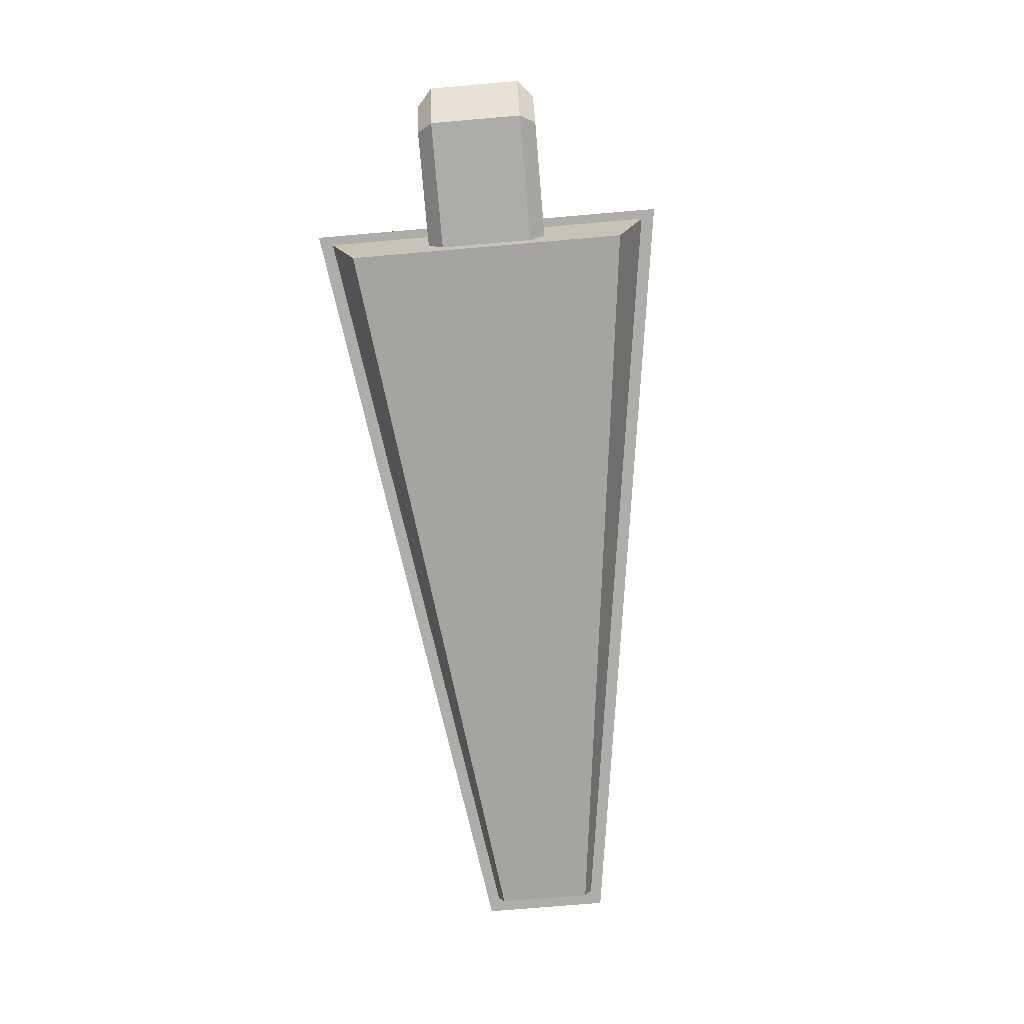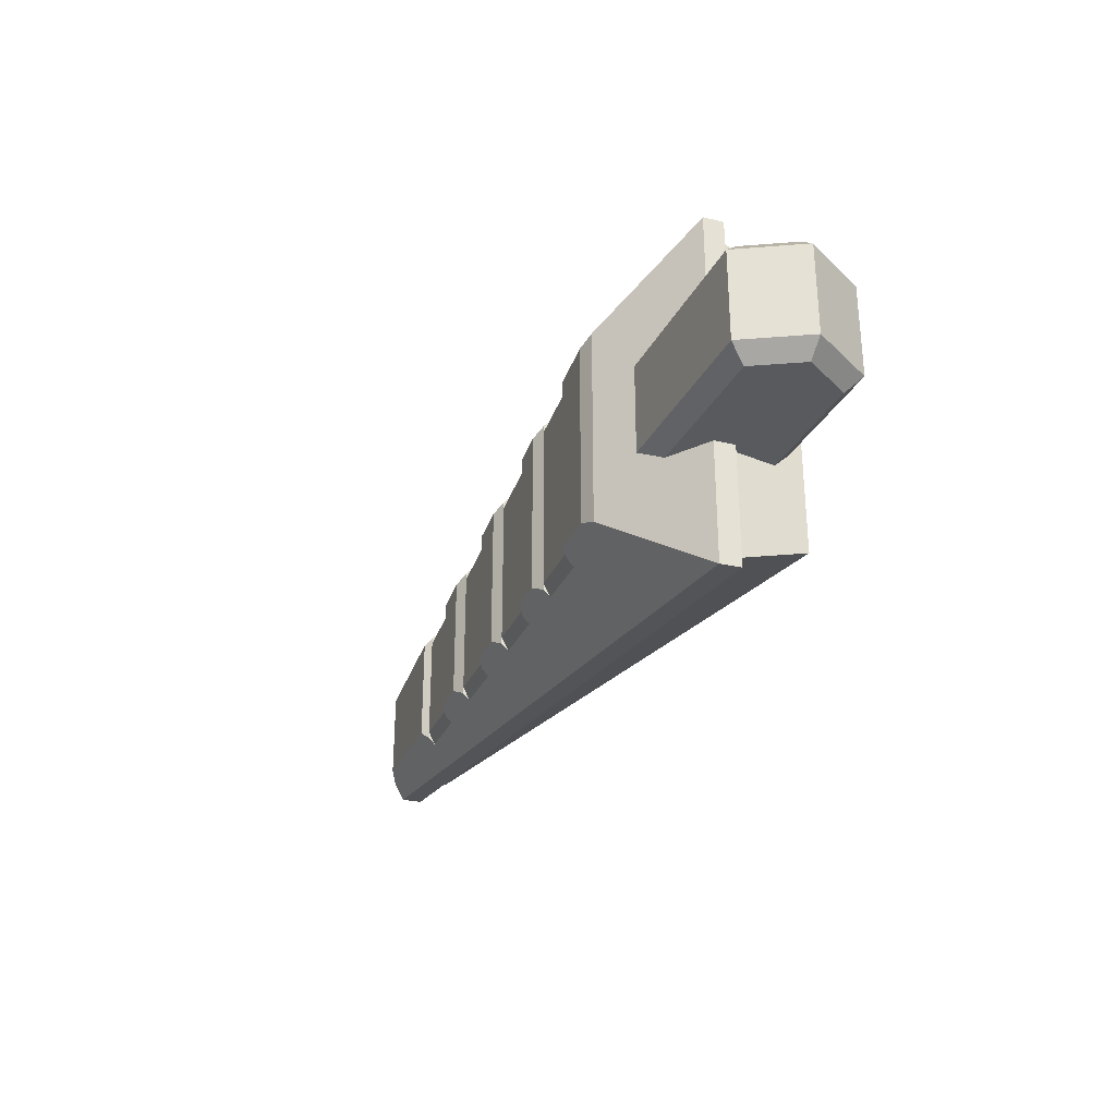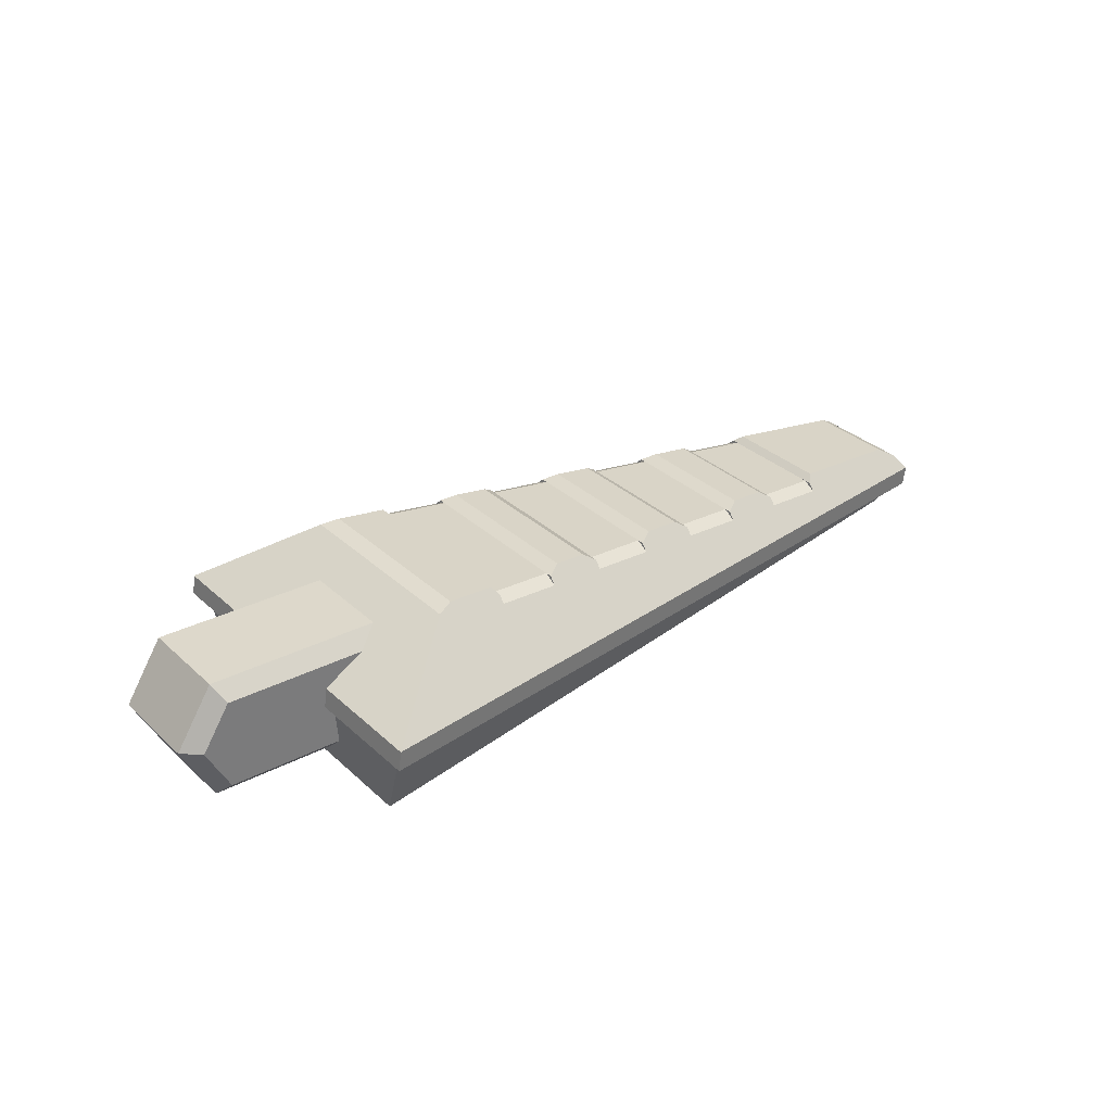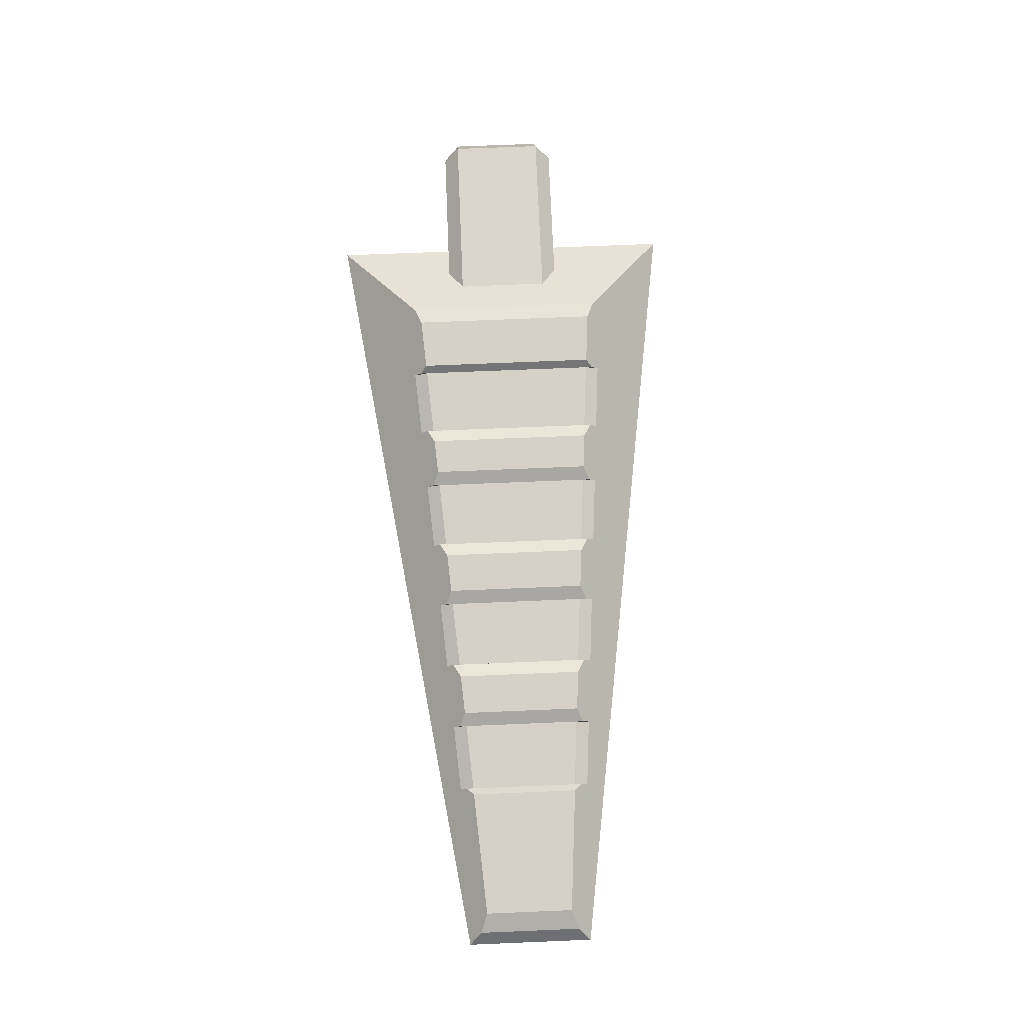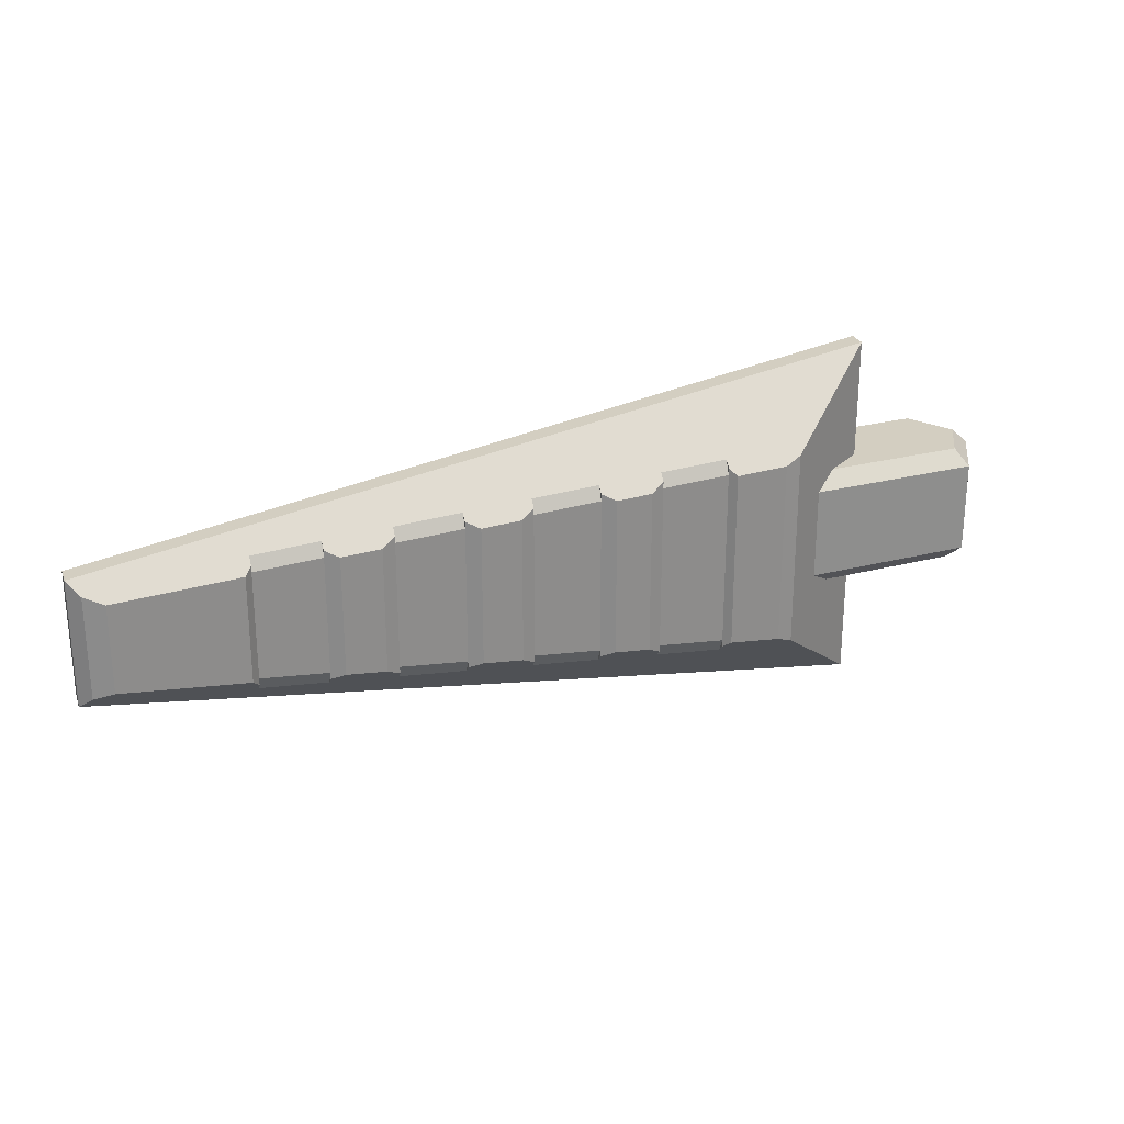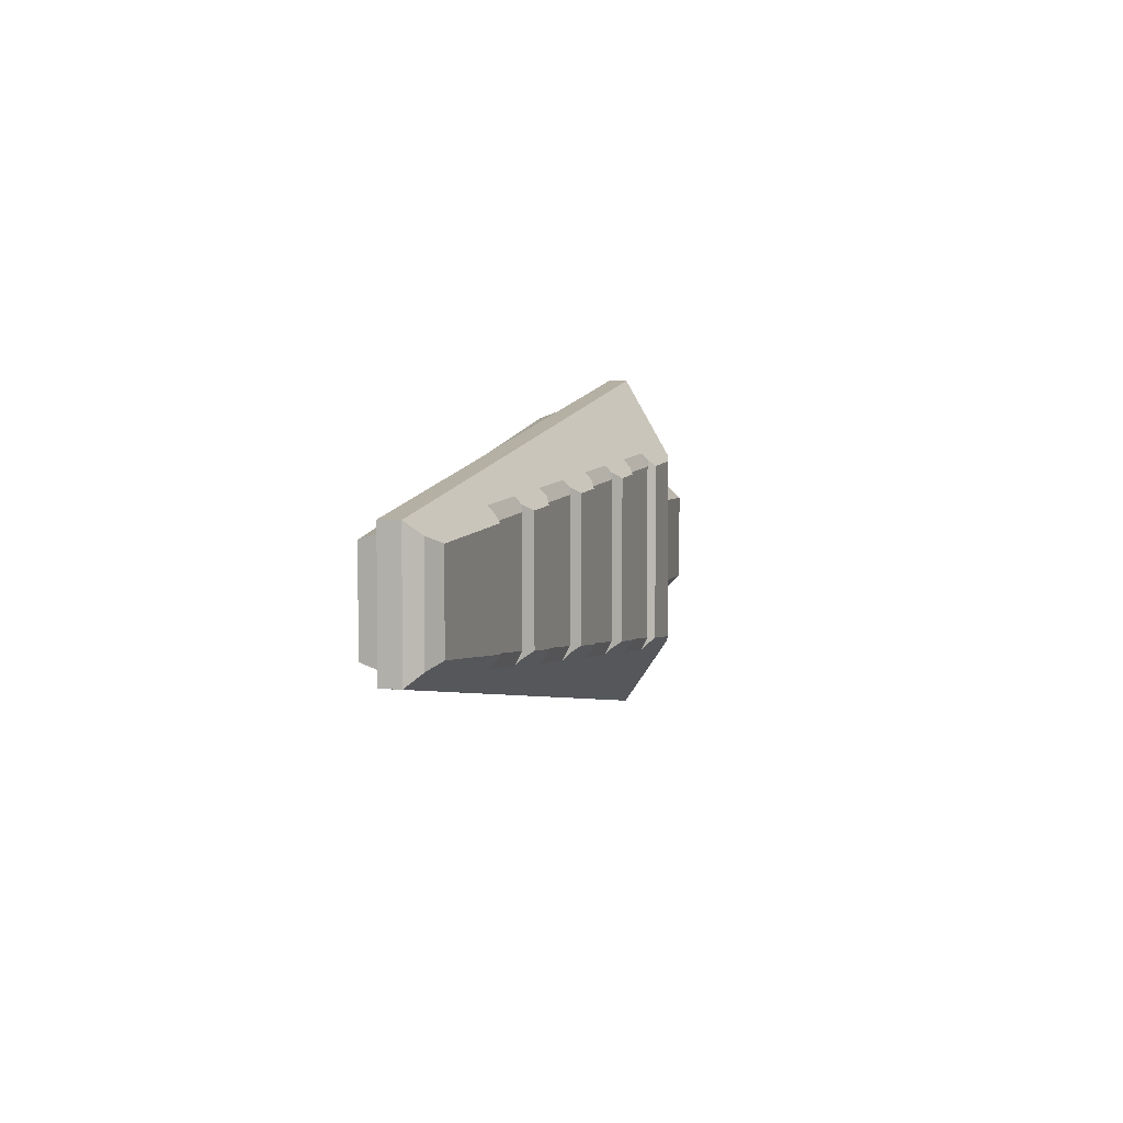
<metadata>
{"format":"obj","ext":"obj","renderer":"f3d","projection":"perspective","resolution":1024,"background":"white","views":[{"elev":-73.5,"azim":-85.1,"up":"+Y"},{"elev":-30.7,"azim":-116.8,"up":"+Z"},{"elev":33.1,"azim":-39.0,"up":"+Y"},{"elev":70.7,"azim":87.6,"up":"+Y"},{"elev":25.3,"azim":153.8,"up":"+Z"},{"elev":4.1,"azim":100.0,"up":"+Z"}]}
</metadata>
<code>
o object1
g object1
v 1.178 0.6732 -0.36
v 1.178 0.6732 0.36
v 1.181 0.698 0.3099
v 1.181 0.698 -0.3099
v 0.9381 0.7327 -0.3283
v 0.9381 0.7327 0.3283
v 0.9346 0.708 -0.3785
v 0.9346 0.708 0.3785
f 4 3 1
f 3 2 1
f 5 6 4
f 6 3 4
f 7 8 6
f 7 6 5
f 7 5 1
f 5 4 1
f 1 2 8
f 1 8 7
f 6 8 2
f 6 2 3
o object2
g object2
v 3.115 0.2 0.1732
v 3.14 0.2828 0.1992
v 3.14 0.2828 -0.1992
v 3.115 0.2 -0.1732
v 0.3288 0.2 -0.5119
v 0.3092 0.4799 -0.6148
v 0.3288 0.2 0.5119
v 0.3092 0.4799 0.6148
f 12 11 9
f 11 10 9
f 13 14 11
f 13 11 12
f 16 14 13
f 16 13 15
f 9 15 13
f 9 13 12
f 9 10 15
f 10 16 15
f 10 11 14
f 10 14 16
o object3
g object3
v 2.624 0.4919 0.2006
v 2.624 0.4919 -0.2006
v 2.62 0.4671 -0.2507
v 2.62 0.4671 0.2507
v 2.377 0.5019 -0.2692
v 2.377 0.5019 0.2692
v 2.381 0.5266 0.219
v 2.381 0.5266 -0.219
f 20 19 18
f 20 18 17
f 22 21 19
f 22 19 20
f 23 24 22
f 24 21 22
f 23 22 20
f 23 20 17
f 17 18 23
f 18 24 23
f 21 24 19
f 24 18 19
o object4
g object4
v 1.891 0.5713 -0.306
v 1.895 0.5961 -0.2559
v 2.138 0.5613 -0.2374
v 2.134 0.5366 -0.2876
v 1.891 0.5713 0.306
v 1.895 0.5961 0.2559
v 2.134 0.5366 0.2876
v 2.138 0.5613 0.2374
f 25 26 28
f 26 27 28
f 25 29 30
f 25 30 26
f 30 29 31
f 30 31 32
f 28 31 29
f 28 29 25
f 27 32 28
f 32 31 28
f 26 30 27
f 30 32 27
o object5
g object5
v 1.408 0.6655 -0.2927
v 1.408 0.6655 0.2927
v 1.651 0.6308 0.2743
v 1.651 0.6308 -0.2743
v 1.405 0.6408 -0.3428
v 1.405 0.6408 0.3428
v 1.648 0.6061 0.3244
v 1.648 0.6061 -0.3244
f 33 34 36
f 34 35 36
f 37 38 34
f 37 34 33
f 40 39 38
f 40 38 37
f 37 33 40
f 33 36 40
f 36 35 40
f 35 39 40
f 34 38 39
f 34 39 35
o object6
g object6
v -0.1165 0.7322 -0.1688
v -0.08735 0.6742 -0.225
v -0.1945 0.5114 -0.225
v -0.2594 0.5153 -0.1688
v 0.5373 0.6938 -0.1688
v 0.534 0.6376 -0.225
v -0.1165 0.7322 0.1688
v 0.5373 0.6938 0.1688
v -0.08735 0.6742 0.225
v 0.534 0.6376 0.225
v -0.2594 0.5153 0.1688
v -0.1945 0.5114 0.225
v -0.1429 0.283 0.1688
v -0.1072 0.3373 0.225
v 0.5109 0.2446 0.1688
v 0.5142 0.3007 0.225
v -0.1429 0.283 -0.1688
v 0.5109 0.2446 -0.1688
v -0.1072 0.3373 -0.225
v 0.5142 0.3007 -0.225
v 0.5241 0.4692 0
f 41 42 44
f 42 43 44
f 41 45 42
f 45 46 42
f 47 48 45
f 47 45 41
f 47 49 48
f 49 50 48
f 49 47 52
f 47 51 52
f 52 51 53
f 52 53 54
f 55 56 54
f 55 54 53
f 55 53 58
f 53 57 58
f 58 57 59
f 58 59 60
f 51 44 57
f 51 57 53
f 49 52 54
f 54 56 50
f 49 54 50
f 48 50 61
f 46 45 61
f 60 46 61
f 58 60 61
f 55 58 61
f 56 55 61
f 50 56 61
f 45 48 61
f 44 51 47
f 44 47 41
f 44 43 59
f 44 59 57
f 59 43 42
f 42 46 59
f 46 60 59
o object7
g object7
v 0.9381 0.7327 0.3535
v 0.9346 0.708 0.3785
v 0.9346 0.708 -0.3785
v 0.9381 0.7327 -0.3535
v 2.62 0.4671 0.2507
v 2.624 0.4919 0.2257
v 2.652 0.5131 0.1989
v 3.106 0.4483 0.1645
v 3.174 0.4069 0.1904
v 3.212 0.3528 0.2352
v 0.286 0.5565 0.6667
v 0.6687 0.7752 0.37
v 0.7325 0.7873 0.3443
v 0.9169 0.761 0.3303
v 1.178 0.6732 0.36
v 1.181 0.698 0.335
v 1.234 0.7157 0.3063
v 1.362 0.6974 0.2966
v 1.408 0.6655 0.3178
v 1.405 0.6408 0.3428
v 1.648 0.6061 0.3244
v 1.651 0.6308 0.2994
v 1.704 0.6485 0.2707
v 1.849 0.6279 0.2597
v 1.895 0.5961 0.281
v 1.891 0.5713 0.306
v 2.134 0.5366 0.2876
v 2.138 0.5613 0.2626
v 2.191 0.579 0.2338
v 2.335 0.5584 0.2229
v 2.381 0.5266 0.2442
v 2.377 0.5019 0.2692
v 3.106 0.4483 -0.1645
v 2.652 0.5131 -0.1989
v 3.174 0.4069 -0.1904
v 3.212 0.3528 -0.2352
v 3.201 0.2786 0.2352
v 3.201 0.2786 -0.2352
v 0.2754 0.4822 -0.6667
v 0.286 0.5565 -0.6667
v 0.2754 0.4822 0.6667
v 0.6687 0.7752 -0.37
v 0.7325 0.7873 -0.3443
v 0.9169 0.761 -0.3303
v 1.178 0.6732 -0.36
v 1.181 0.698 -0.335
v 1.234 0.7157 -0.3063
v 1.362 0.6974 -0.2966
v 1.408 0.6655 -0.3178
v 1.405 0.6408 -0.3428
v 1.648 0.6061 -0.3244
v 1.651 0.6308 -0.2994
v 1.704 0.6485 -0.2707
v 1.849 0.6279 -0.2597
v 1.895 0.5961 -0.281
v 1.891 0.5713 -0.306
v 2.134 0.5366 -0.2876
v 2.138 0.5613 -0.2626
v 2.191 0.579 -0.2338
v 2.335 0.5584 -0.2229
v 2.381 0.5266 -0.2442
v 2.377 0.5019 -0.2692
v 2.62 0.4671 -0.2507
v 2.624 0.4919 -0.2257
f 62 63 65
f 63 64 65
f 63 62 75
f 76 63 72
f 82 72 71
f 71 88 87
f 87 85 84
f 87 86 85
f 93 90 88
f 93 91 90
f 93 92 91
f 90 89 88
f 71 93 88
f 71 66 93
f 68 67 66
f 71 68 66
f 71 69 68
f 71 70 69
f 71 87 82
f 87 84 82
f 84 83 82
f 82 81 72
f 81 79 78
f 81 80 79
f 81 76 72
f 81 78 76
f 78 77 76
f 63 73 72
f 63 74 73
f 63 75 74
f 94 95 68
f 94 68 69
f 96 94 70
f 94 69 70
f 70 71 96
f 71 97 96
f 71 98 99
f 71 99 97
f 97 99 101
f 99 100 101
f 101 100 72
f 100 102 72
f 102 100 99
f 102 99 98
f 72 102 98
f 72 98 71
f 103 101 73
f 101 72 73
f 73 74 104
f 73 104 103
f 74 75 105
f 74 105 104
f 107 106 77
f 106 76 77
f 108 107 78
f 107 77 78
f 78 79 109
f 78 109 108
f 110 109 80
f 109 79 80
f 80 81 110
f 81 111 110
f 111 81 112
f 81 82 112
f 113 112 83
f 112 82 83
f 114 113 84
f 113 83 84
f 115 114 84
f 115 84 85
f 116 115 86
f 115 85 86
f 86 87 116
f 87 117 116
f 117 87 118
f 87 88 118
f 119 118 89
f 118 88 89
f 120 119 90
f 119 89 90
f 90 91 121
f 90 121 120
f 122 121 92
f 121 91 92
f 92 93 122
f 93 123 122
f 66 124 93
f 124 123 93
f 125 124 67
f 124 66 67
f 95 125 68
f 125 67 68
f 65 105 62
f 105 75 62
f 105 65 64
f 101 64 106
f 106 108 111
f 109 110 111
f 108 109 111
f 106 107 108
f 97 101 112
f 112 114 117
f 115 116 117
f 114 115 117
f 112 113 114
f 112 117 97
f 117 118 97
f 118 120 123
f 121 122 123
f 120 121 123
f 118 119 120
f 118 123 97
f 123 124 97
f 124 125 95
f 124 95 97
f 95 94 97
f 94 96 97
f 101 111 112
f 101 106 111
f 101 103 64
f 103 104 64
f 104 105 64
f 64 63 106
f 63 76 106

</code>
